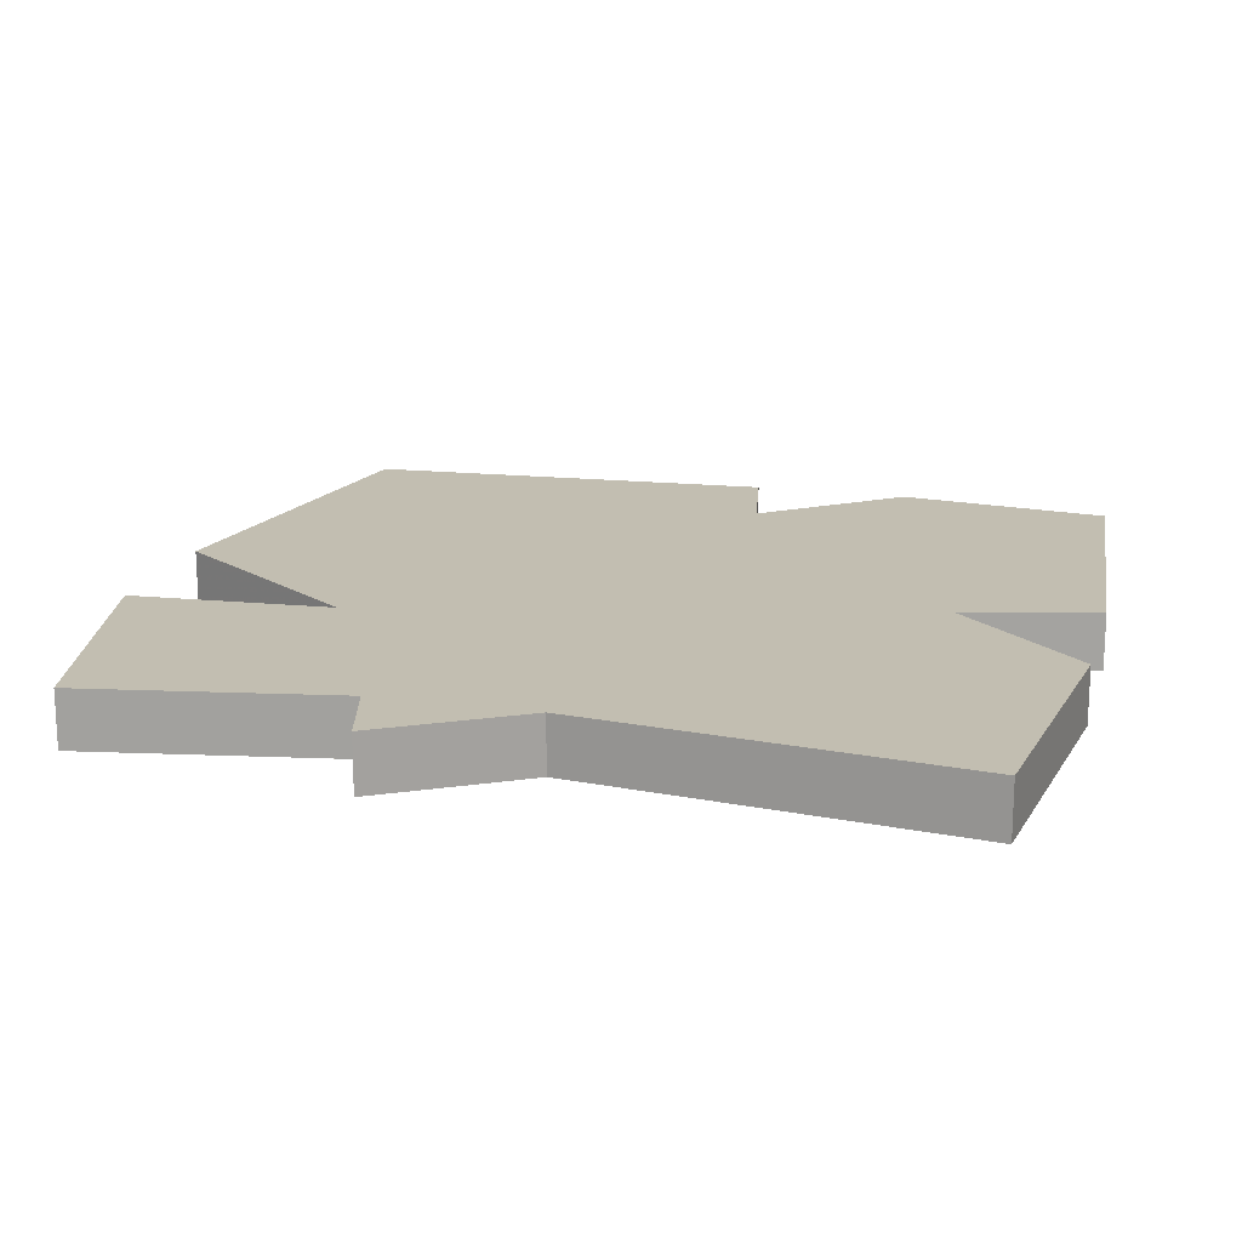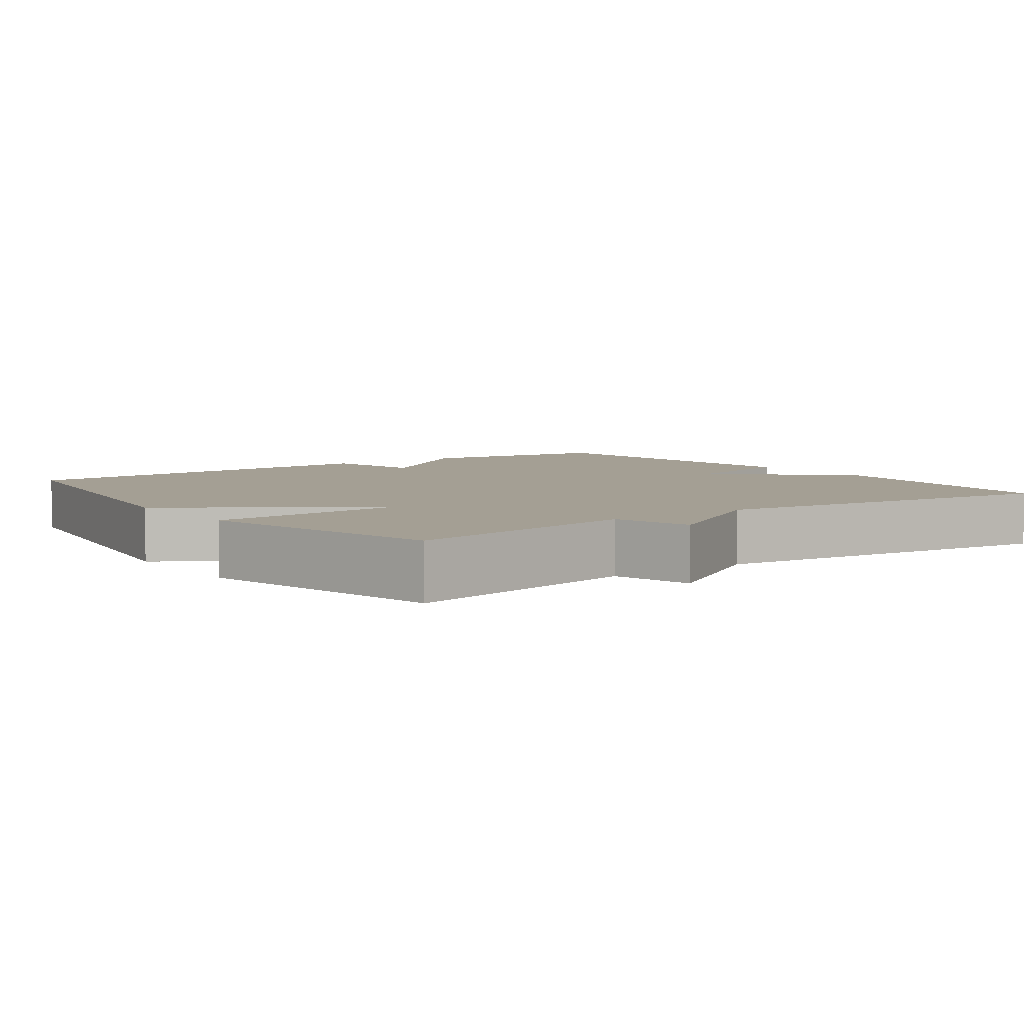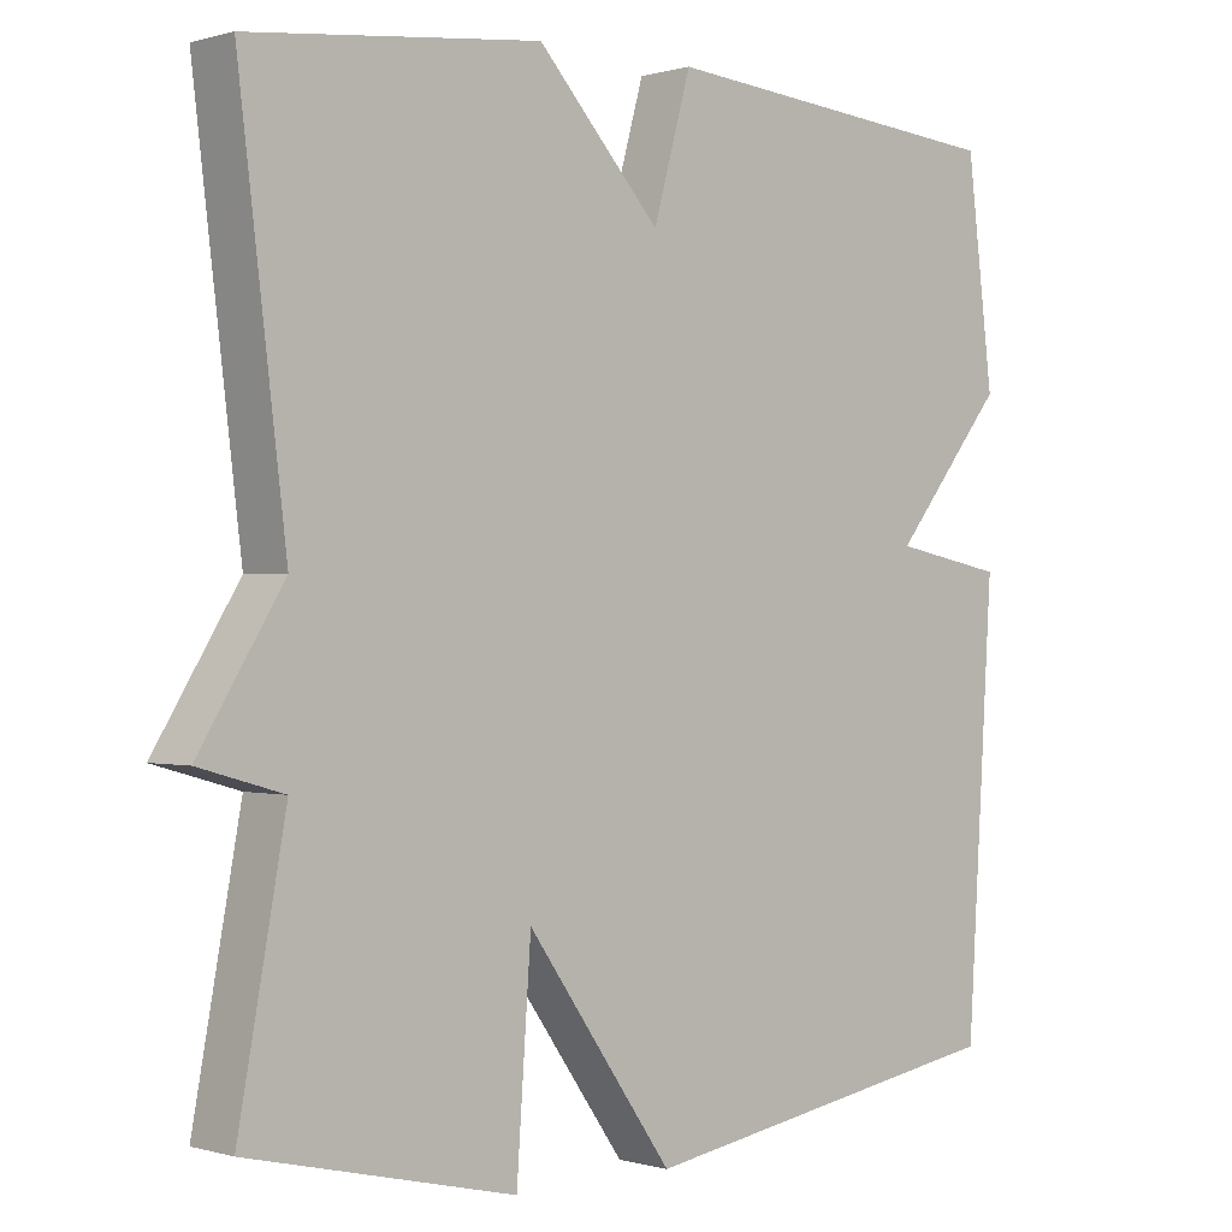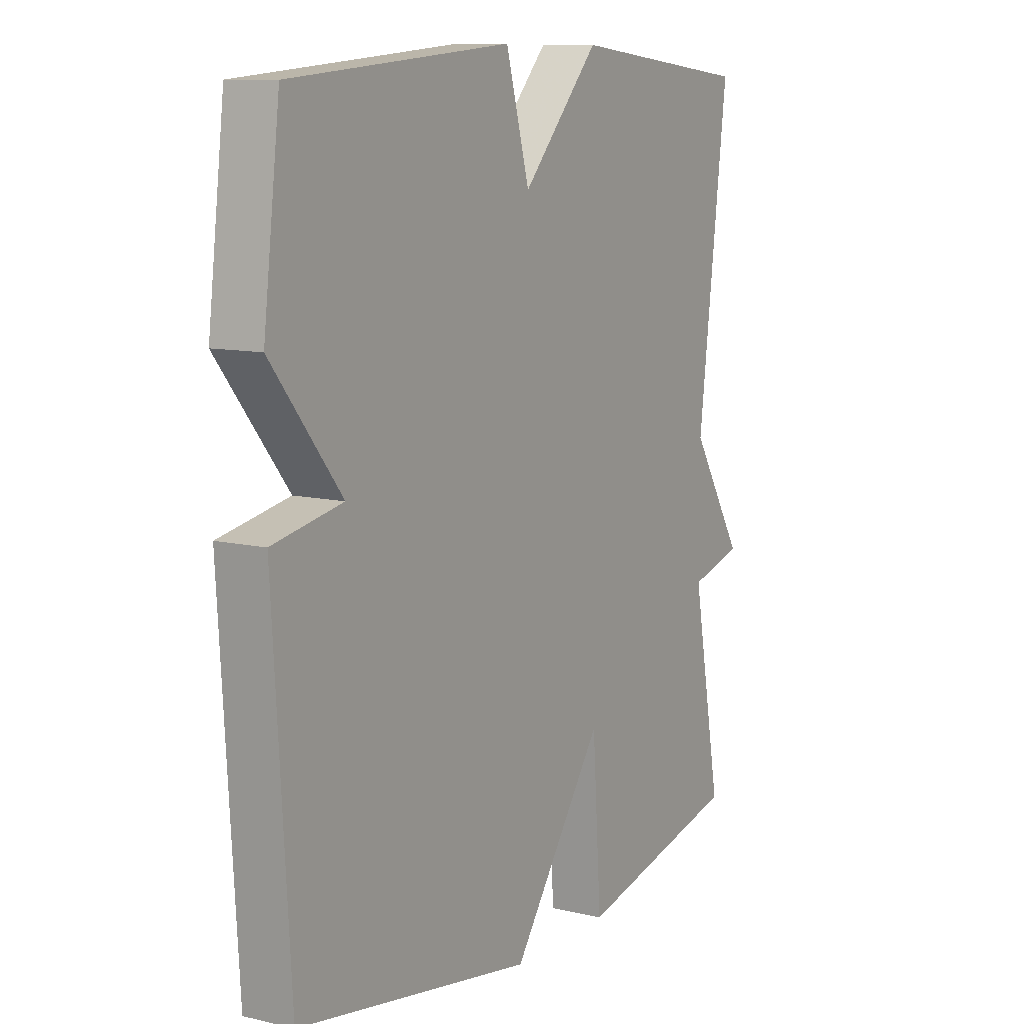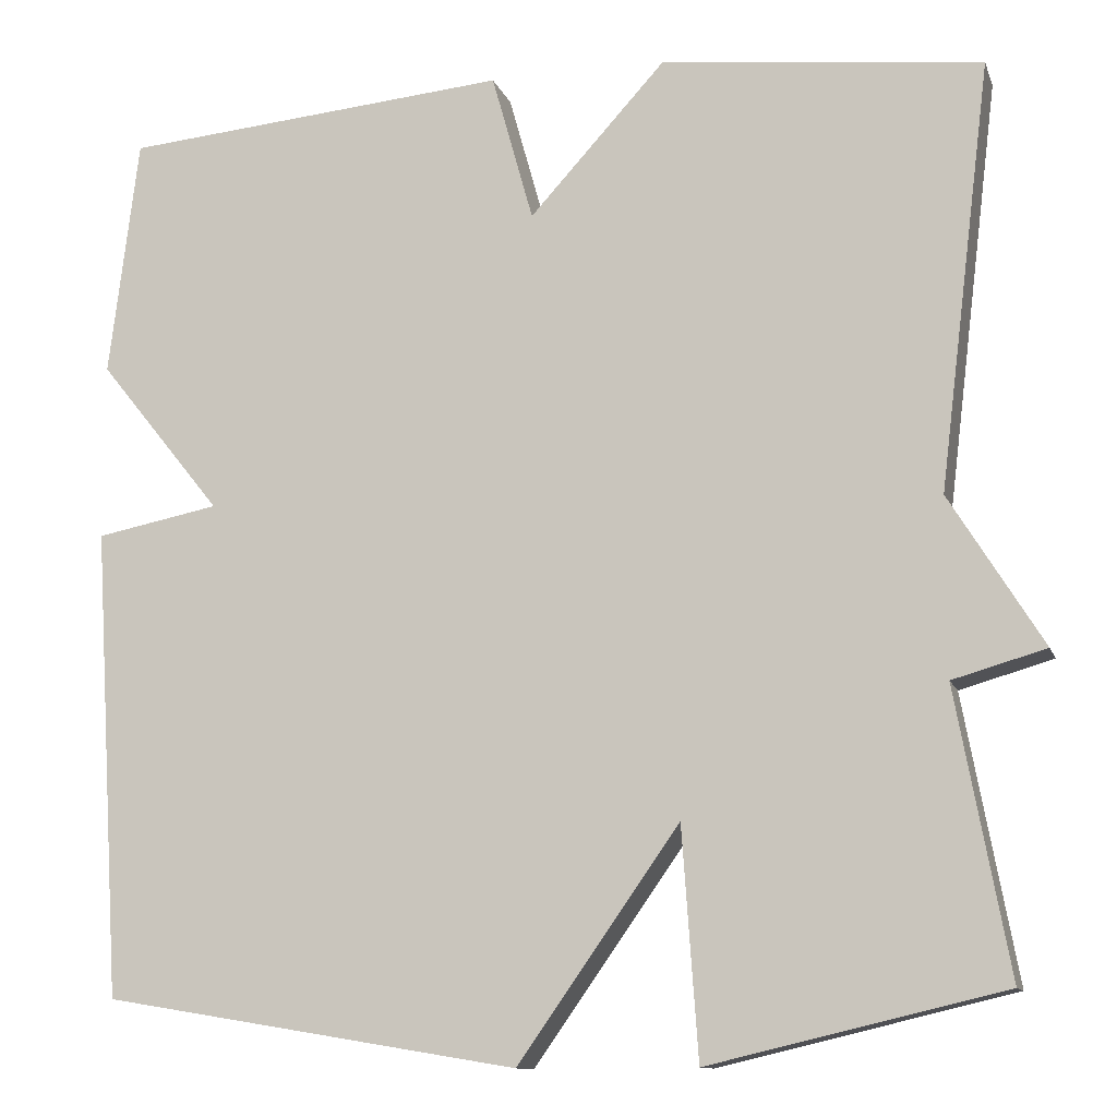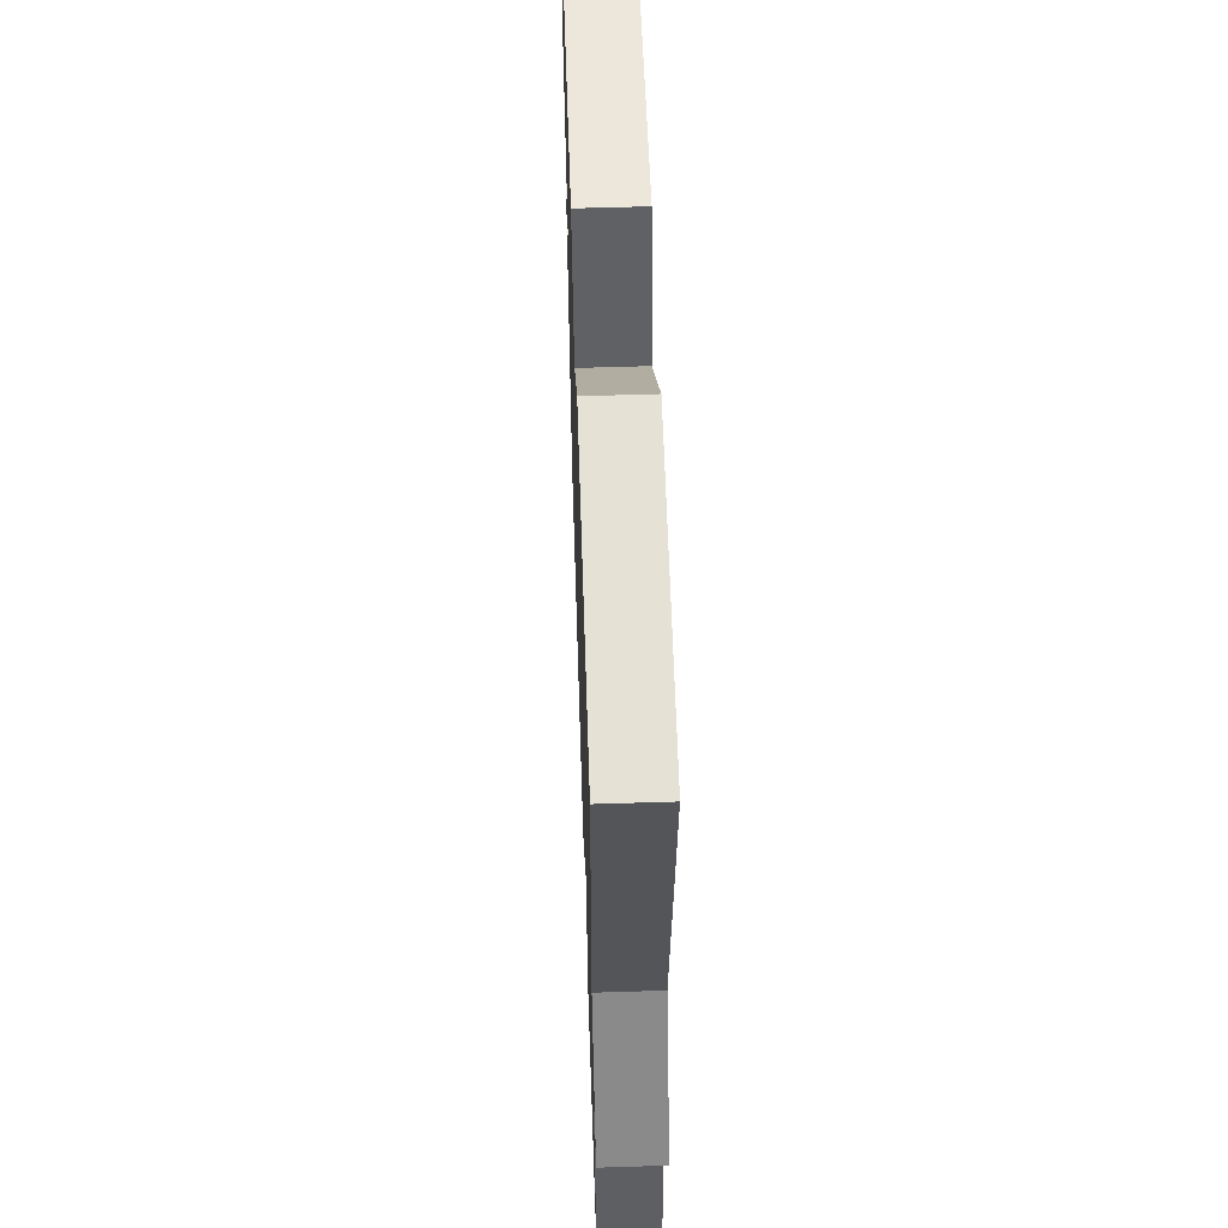
<metadata>
{"format":"obj","ext":"obj","renderer":"f3d","projection":"perspective","resolution":1024,"background":"white","views":[{"elev":17.1,"azim":-74.9,"up":"+Y"},{"elev":5.6,"azim":-126.1,"up":"+Y"},{"elev":0.0,"azim":-42.7,"up":"+Z"},{"elev":10.2,"azim":121.2,"up":"+Z"},{"elev":-11.7,"azim":-164.5,"up":"+Z"},{"elev":58.3,"azim":-91.9,"up":"+Z"}]}
</metadata>
<code>
v -0.5 0.07 -0.5
v -0.441 0.07 -0.181
v -0.546 0.07 -0.151
v -0.441 0.07 0.019
v -0.5 0.07 0.5
v -0.138 0.07 0.539
v 0.015 0.07 0.371
v 0.062 0.07 0.539
v 0.5 0.07 0.5
v 0.533 0.07 0.23
v 0.394 0.07 0.057
v 0.533 0.07 0.03
v 0.5 0.07 -0.5
v 0.031 0.07 -0.578
v -0.151 0.07 -0.32
v -0.169 0.07 -0.578
v -0.5 0 -0.5
v -0.441 0 -0.181
v -0.546 0 -0.151
v -0.441 0 0.019
v -0.5 0 0.5
v -0.138 0 0.539
v 0.015 0 0.371
v 0.062 0 0.539
v 0.5 0 0.5
v 0.533 0 0.23
v 0.394 0 0.057
v 0.533 0 0.03
v 0.5 0 -0.5
v 0.031 0 -0.578
v -0.151 0 -0.32
v -0.169 0 -0.578
f 15 16 1 2
f 13 14 15
f 12 13 15
f 11 12 15
f 10 11 15
f 9 10 15
f 8 9 15
f 7 8 15
f 6 7 15
f 5 6 15
f 4 5 15
f 4 15 2
f 2 3 4
f 18 17 32 31
f 31 30 29
f 31 29 28
f 31 28 27
f 31 27 26
f 31 26 25
f 31 25 24
f 31 24 23
f 31 23 22
f 31 22 21
f 31 21 20
f 18 31 20
f 20 19 18
f 1 17 18 2
f 2 18 19 3
f 3 19 20 4
f 4 20 21 5
f 5 21 22 6
f 6 22 23 7
f 7 23 24 8
f 8 24 25 9
f 9 25 26 10
f 10 26 27 11
f 11 27 28 12
f 12 28 29 13
f 13 29 30 14
f 14 30 31 15
f 15 31 32 16
f 16 32 17 1

</code>
